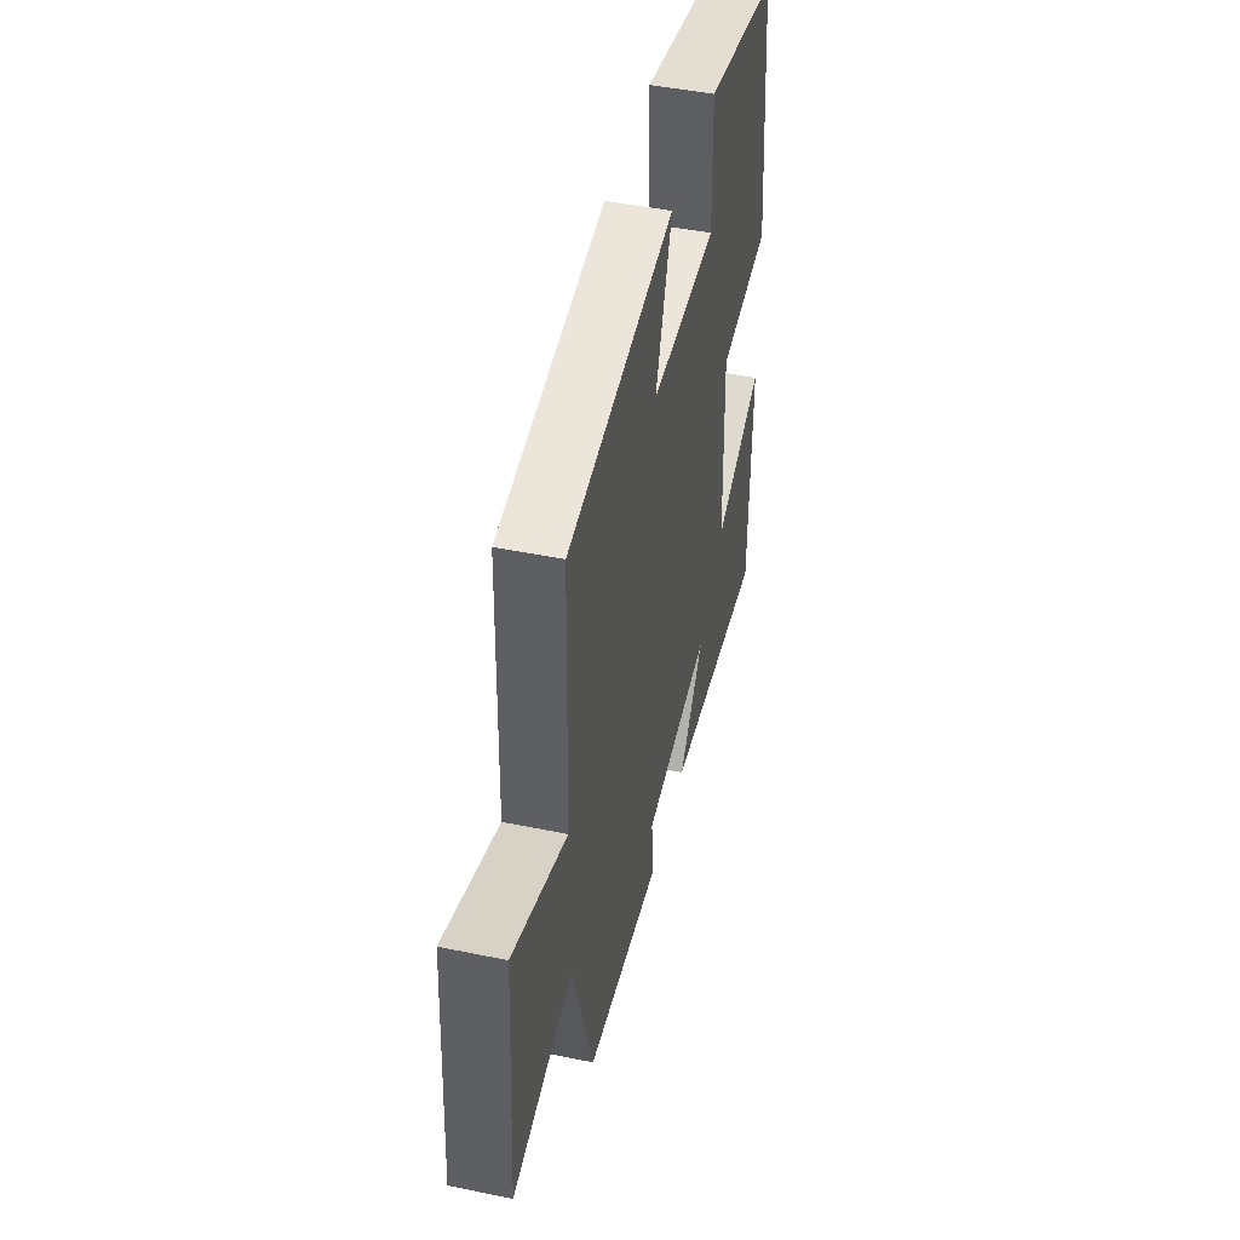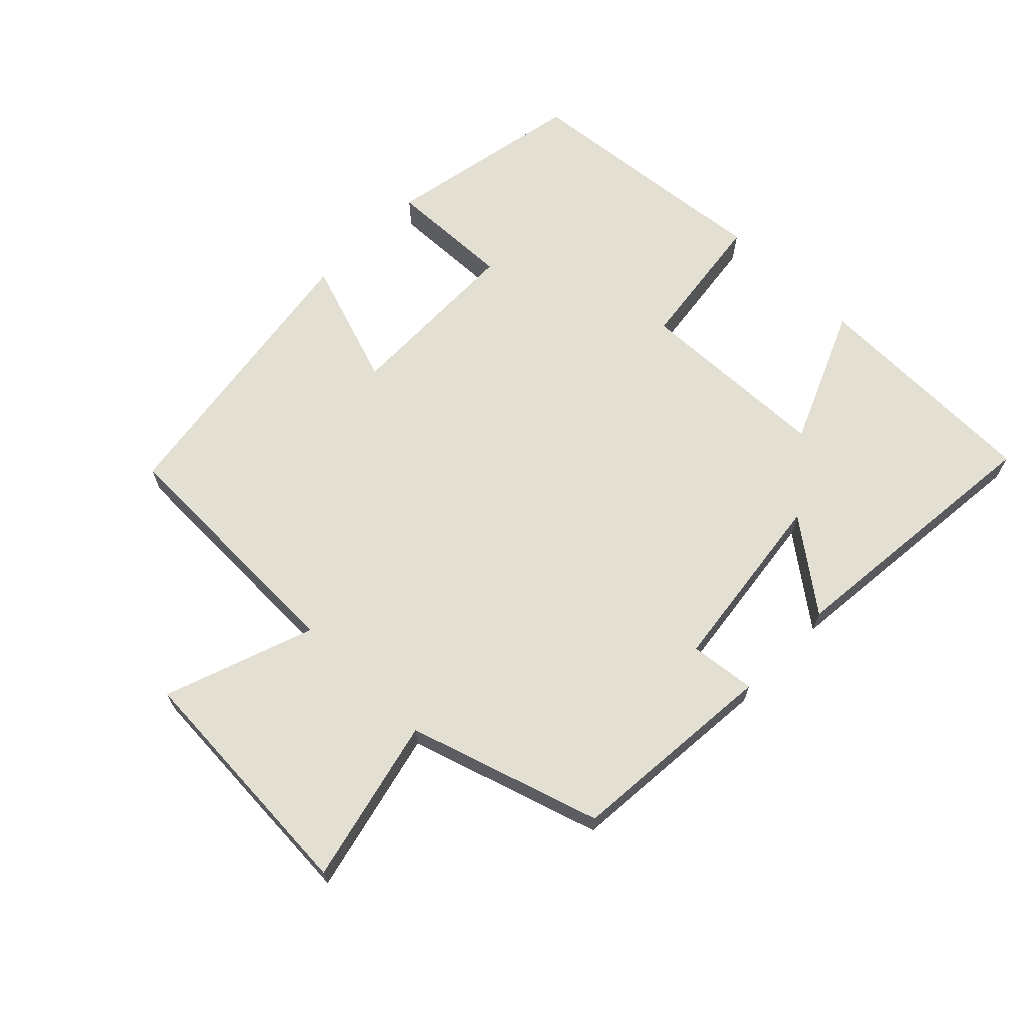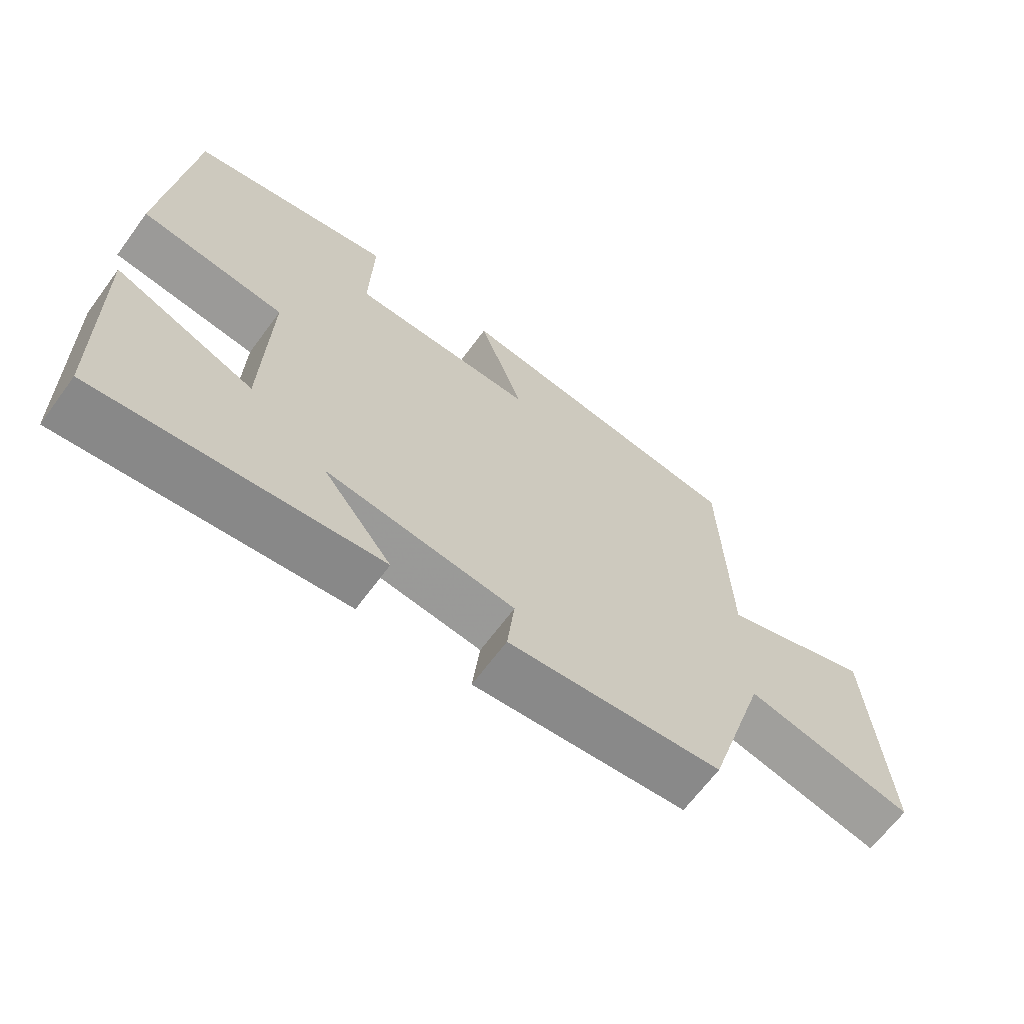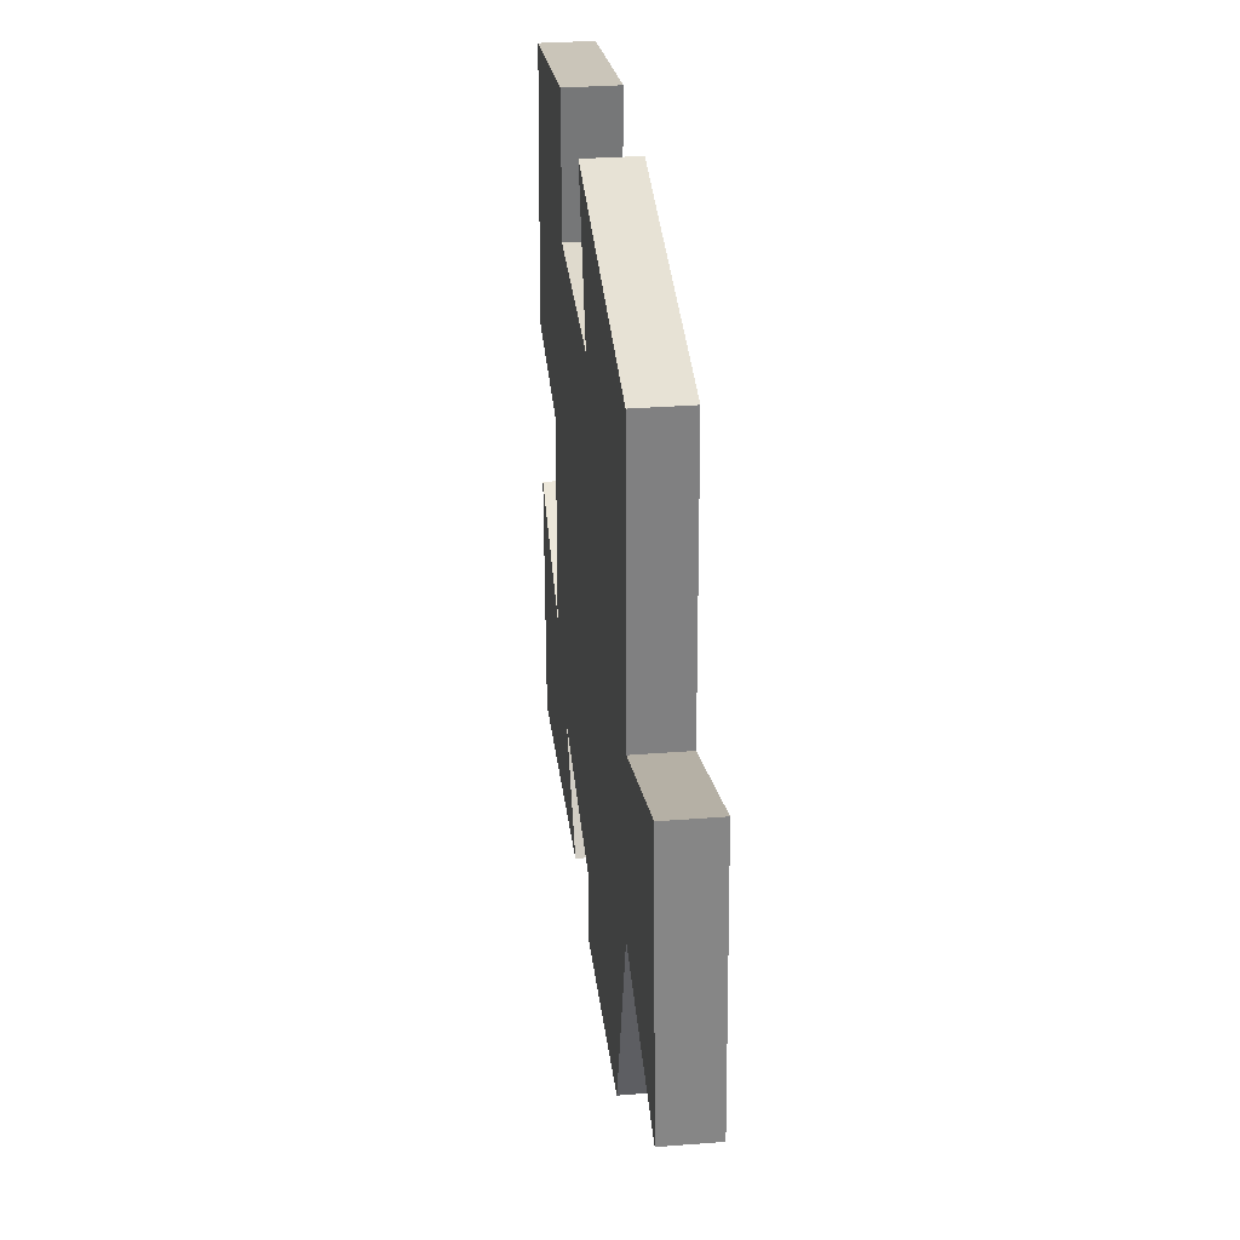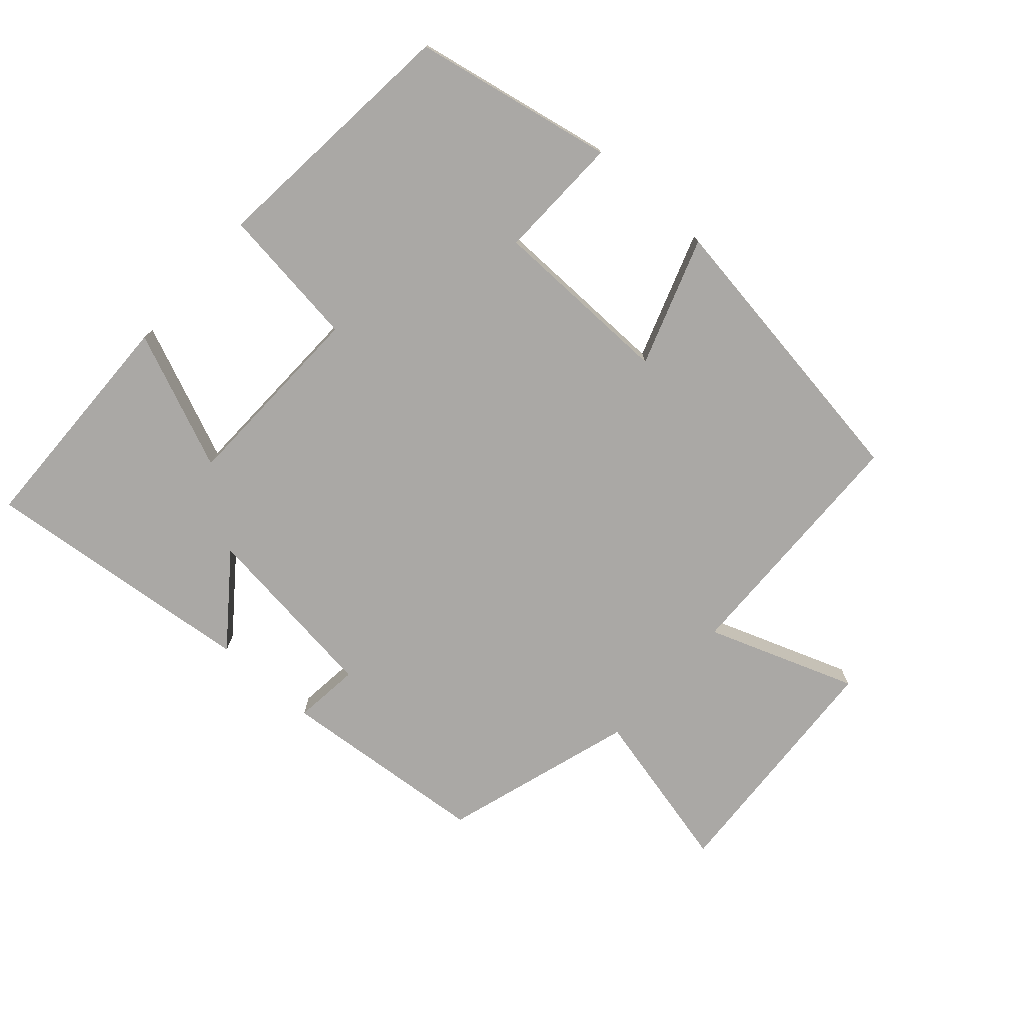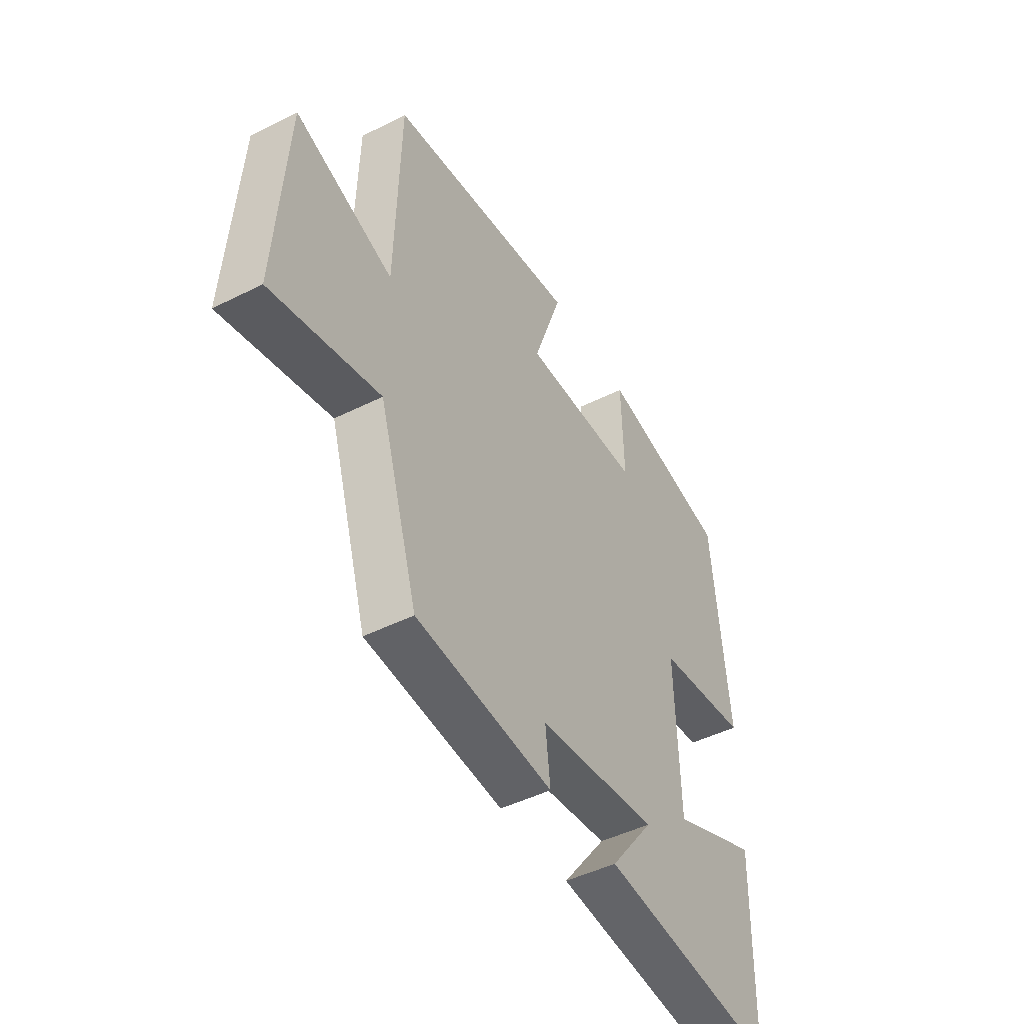
<metadata>
{"format":"obj","ext":"obj","renderer":"f3d","projection":"perspective","resolution":1024,"background":"white","views":[{"elev":46.2,"azim":103.3,"up":"+Z"},{"elev":66.5,"azim":134.1,"up":"+Y"},{"elev":-66.0,"azim":-36.4,"up":"+Z"},{"elev":31.9,"azim":83.7,"up":"+Z"},{"elev":-75.1,"azim":-41.8,"up":"+Y"},{"elev":-46.4,"azim":119.8,"up":"+Z"}]}
</metadata>
<code>
v 0.489 0.07 0.436
v 0.5 0.07 0.054
v 0.726 0.07 0.136
v 0.75 0.07 -0.238
v 0.5 0.07 -0.18
v 0.41 0.07 -0.471
v 0.092 0.07 -0.5
v 0.103 0.07 -0.4
v -0.177 0.07 -0.366
v -0.074 0.07 -0.5
v -0.491 0.07 -0.544
v -0.5 0.07 -0.188
v -0.293 0.07 -0.275
v -0.285 0.07 0.021
v -0.5 0.07 0.048
v -0.463 0.07 0.44
v -0.159 0.07 0.5
v -0.164 0.07 0.311
v 0.112 0.07 0.307
v 0.045 0.07 0.5
v 0.489 0 0.436
v 0.5 0 0.054
v 0.726 0 0.136
v 0.75 0 -0.238
v 0.5 0 -0.18
v 0.41 0 -0.471
v 0.092 0 -0.5
v 0.103 0 -0.4
v -0.177 0 -0.366
v -0.074 0 -0.5
v -0.491 0 -0.544
v -0.5 0 -0.188
v -0.293 0 -0.275
v -0.285 0 0.021
v -0.5 0 0.048
v -0.463 0 0.44
v -0.159 0 0.5
v -0.164 0 0.311
v 0.112 0 0.307
v 0.045 0 0.5
f 19 20 1 2
f 18 19 2
f 16 17 18
f 15 16 18
f 14 15 18
f 13 14 18 2
f 11 12 13
f 10 11 13
f 9 10 13
f 13 2 3
f 9 13 3
f 8 9 3
f 5 6 7 8
f 5 8 3
f 3 4 5
f 22 21 40 39
f 22 39 38
f 38 37 36
f 38 36 35
f 38 35 34
f 22 38 34 33
f 33 32 31
f 33 31 30
f 33 30 29
f 23 22 33
f 23 33 29
f 23 29 28
f 28 27 26 25
f 23 28 25
f 25 24 23
f 1 21 22 2
f 2 22 23 3
f 3 23 24 4
f 4 24 25 5
f 5 25 26 6
f 6 26 27 7
f 7 27 28 8
f 8 28 29 9
f 9 29 30 10
f 10 30 31 11
f 11 31 32 12
f 12 32 33 13
f 13 33 34 14
f 14 34 35 15
f 15 35 36 16
f 16 36 37 17
f 17 37 38 18
f 18 38 39 19
f 19 39 40 20
f 20 40 21 1

</code>
